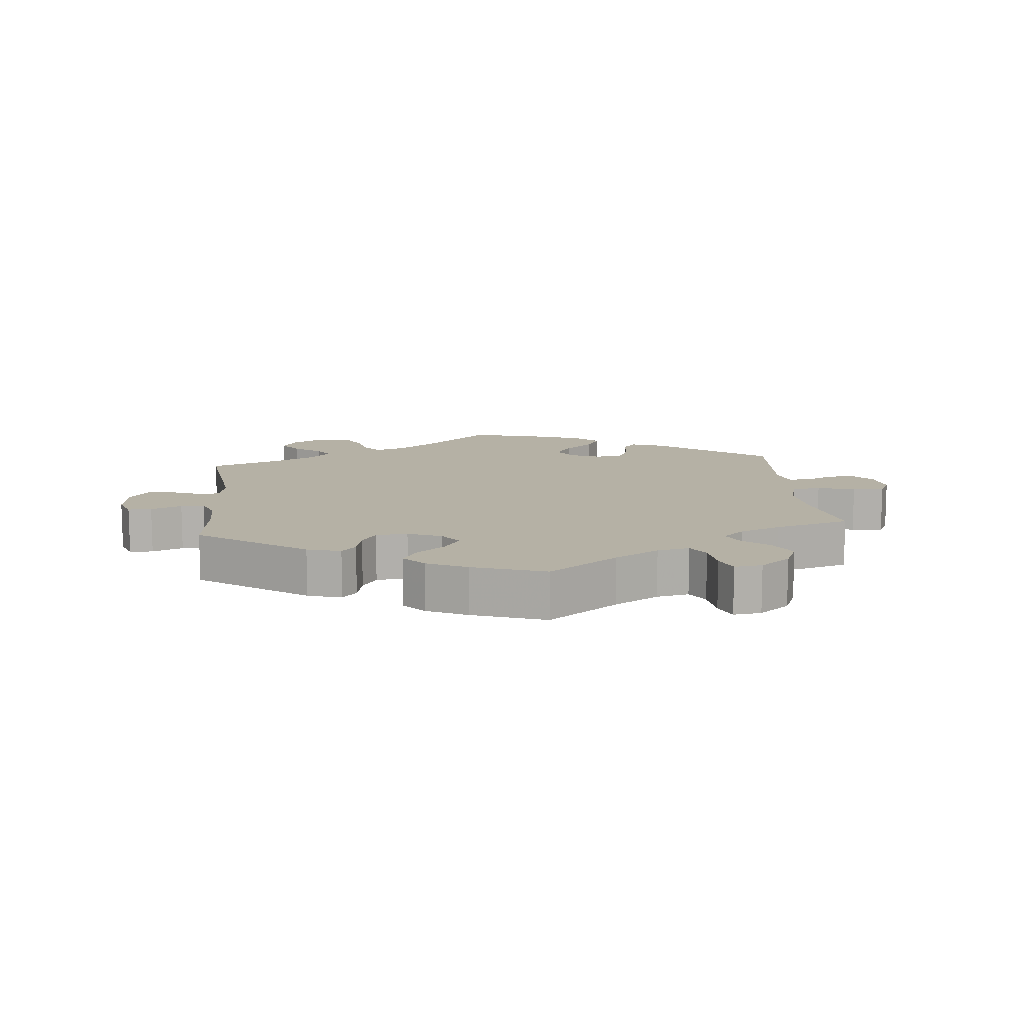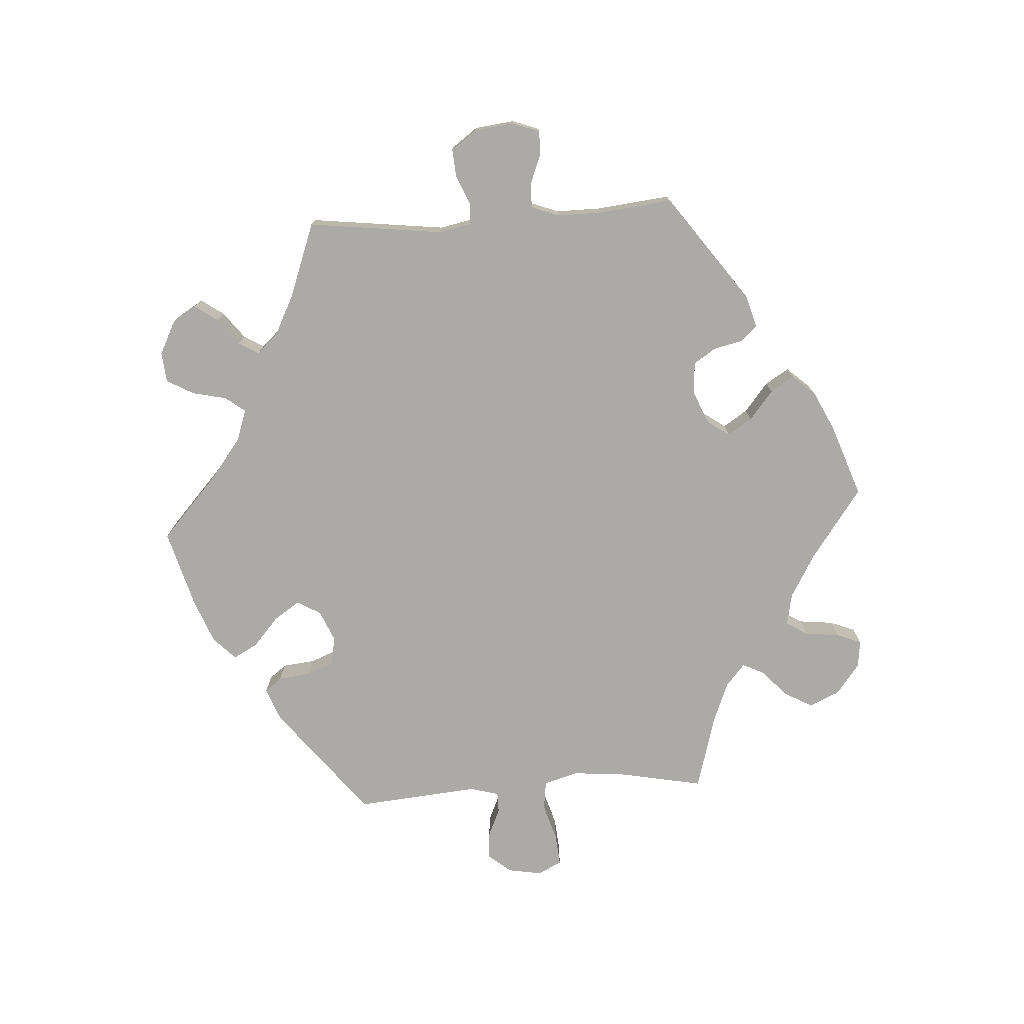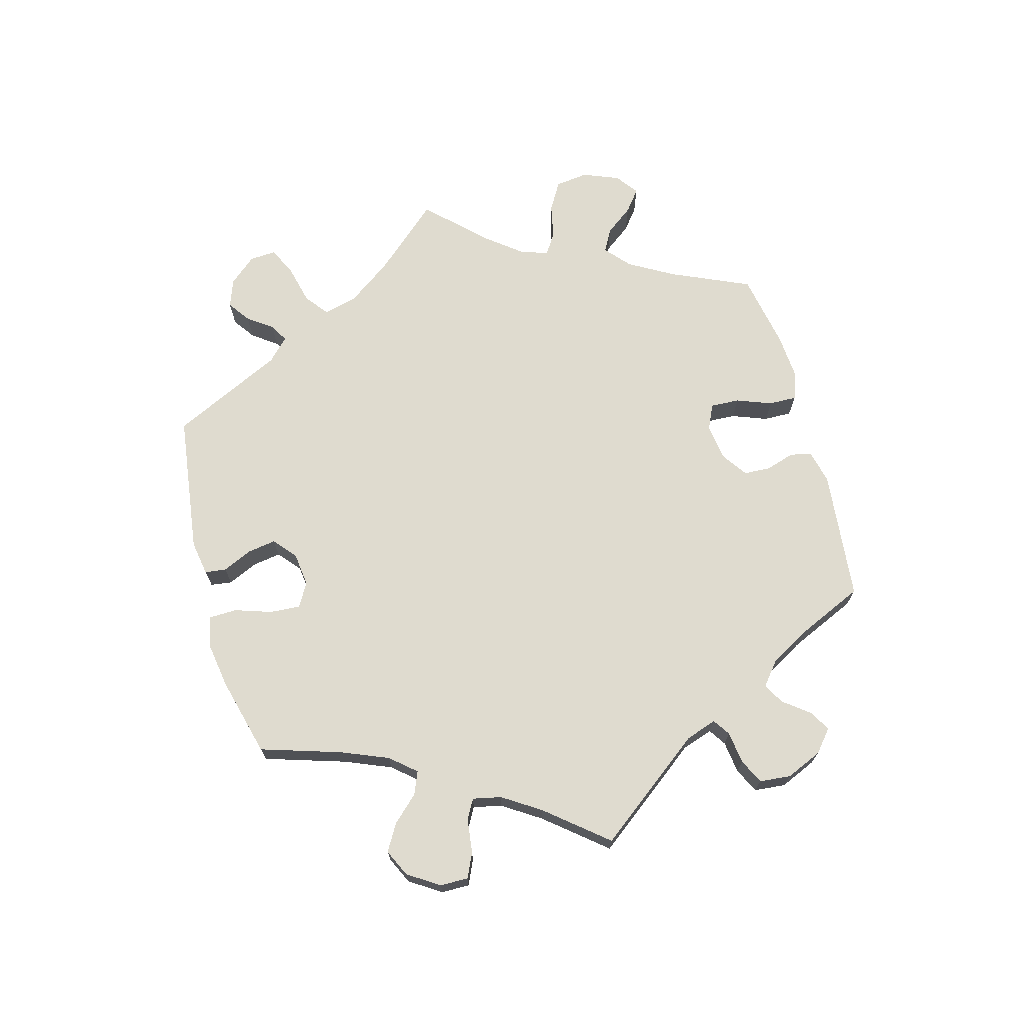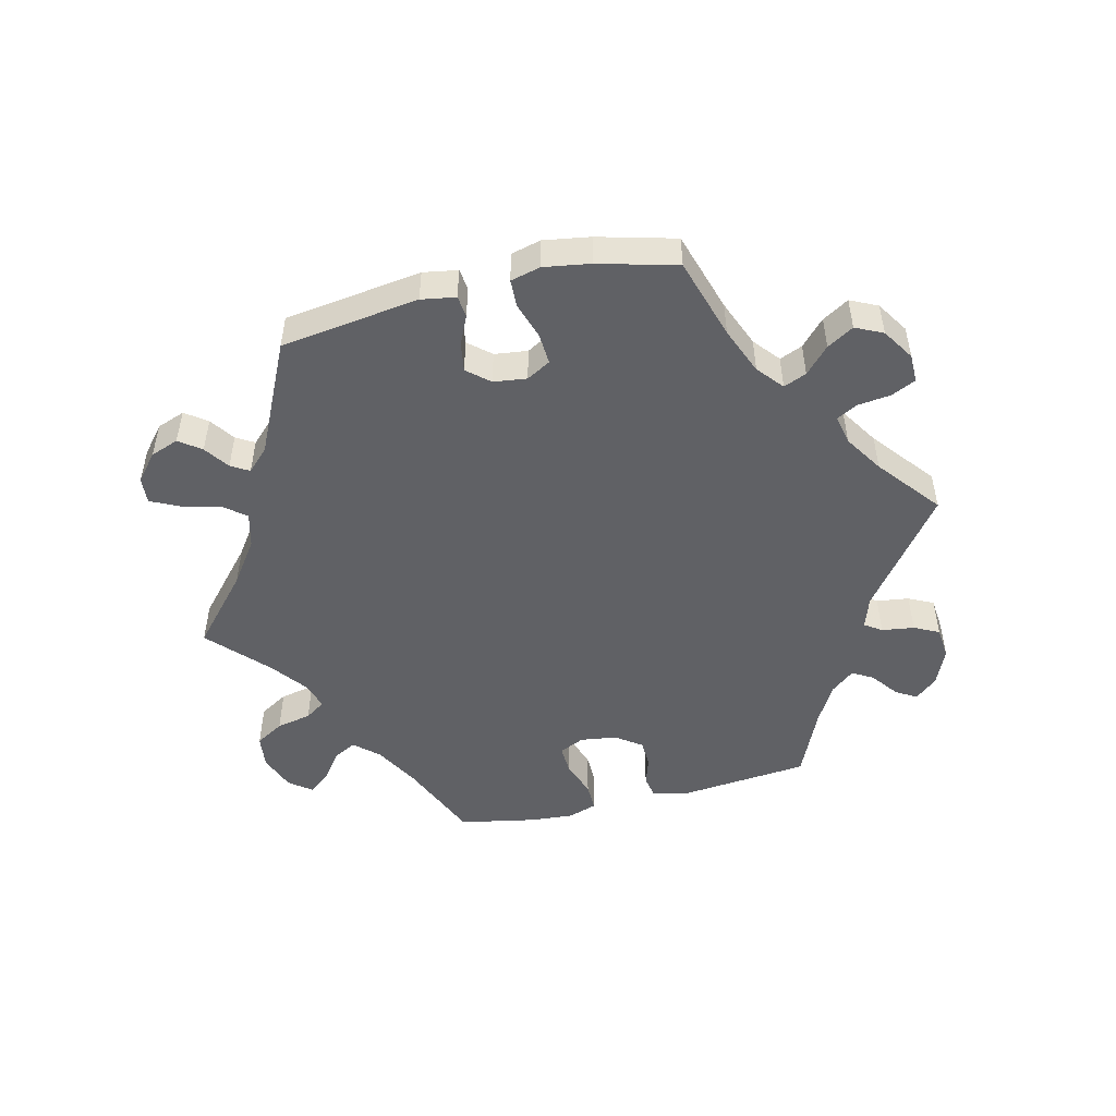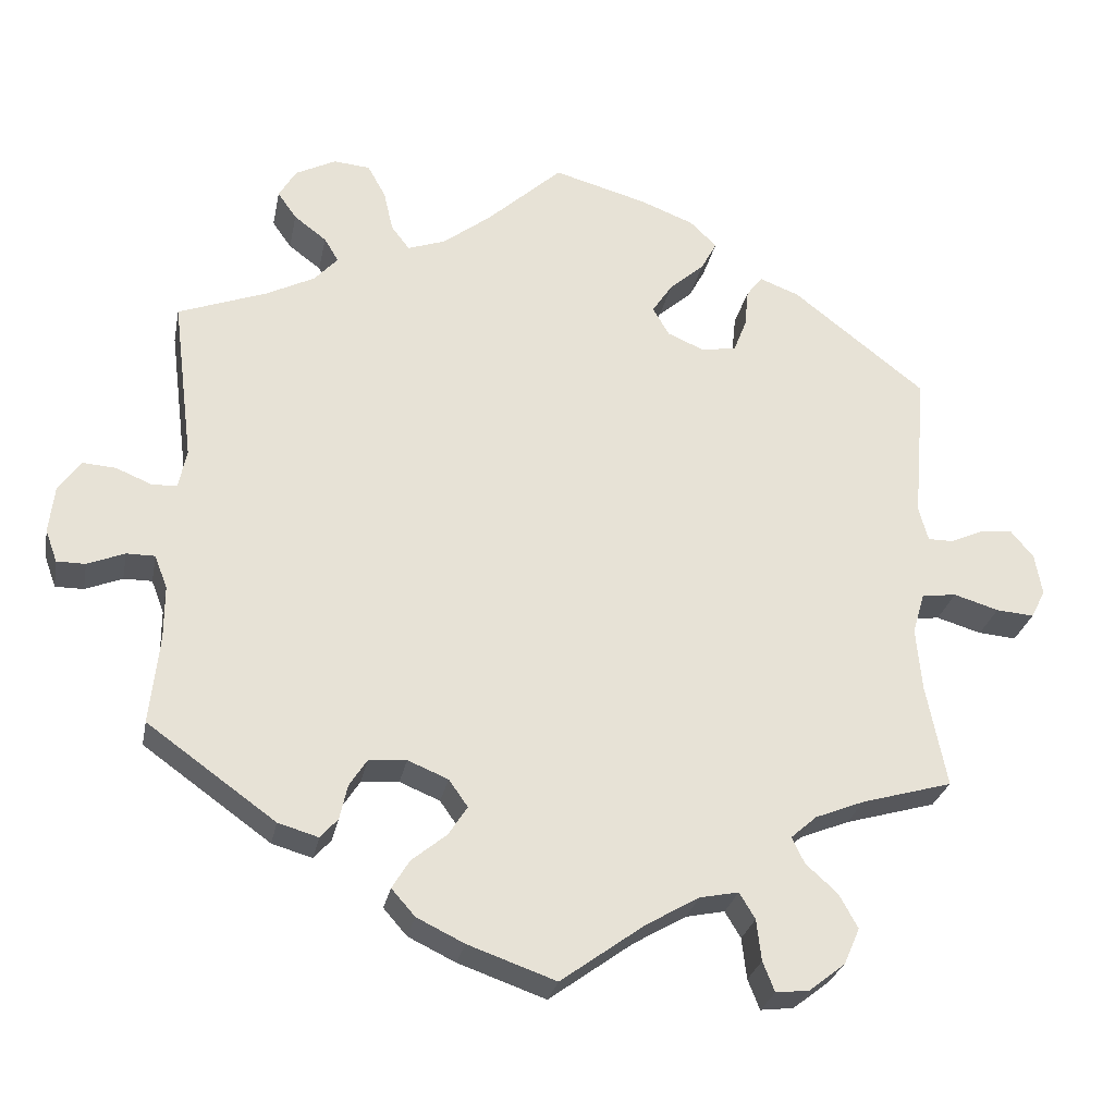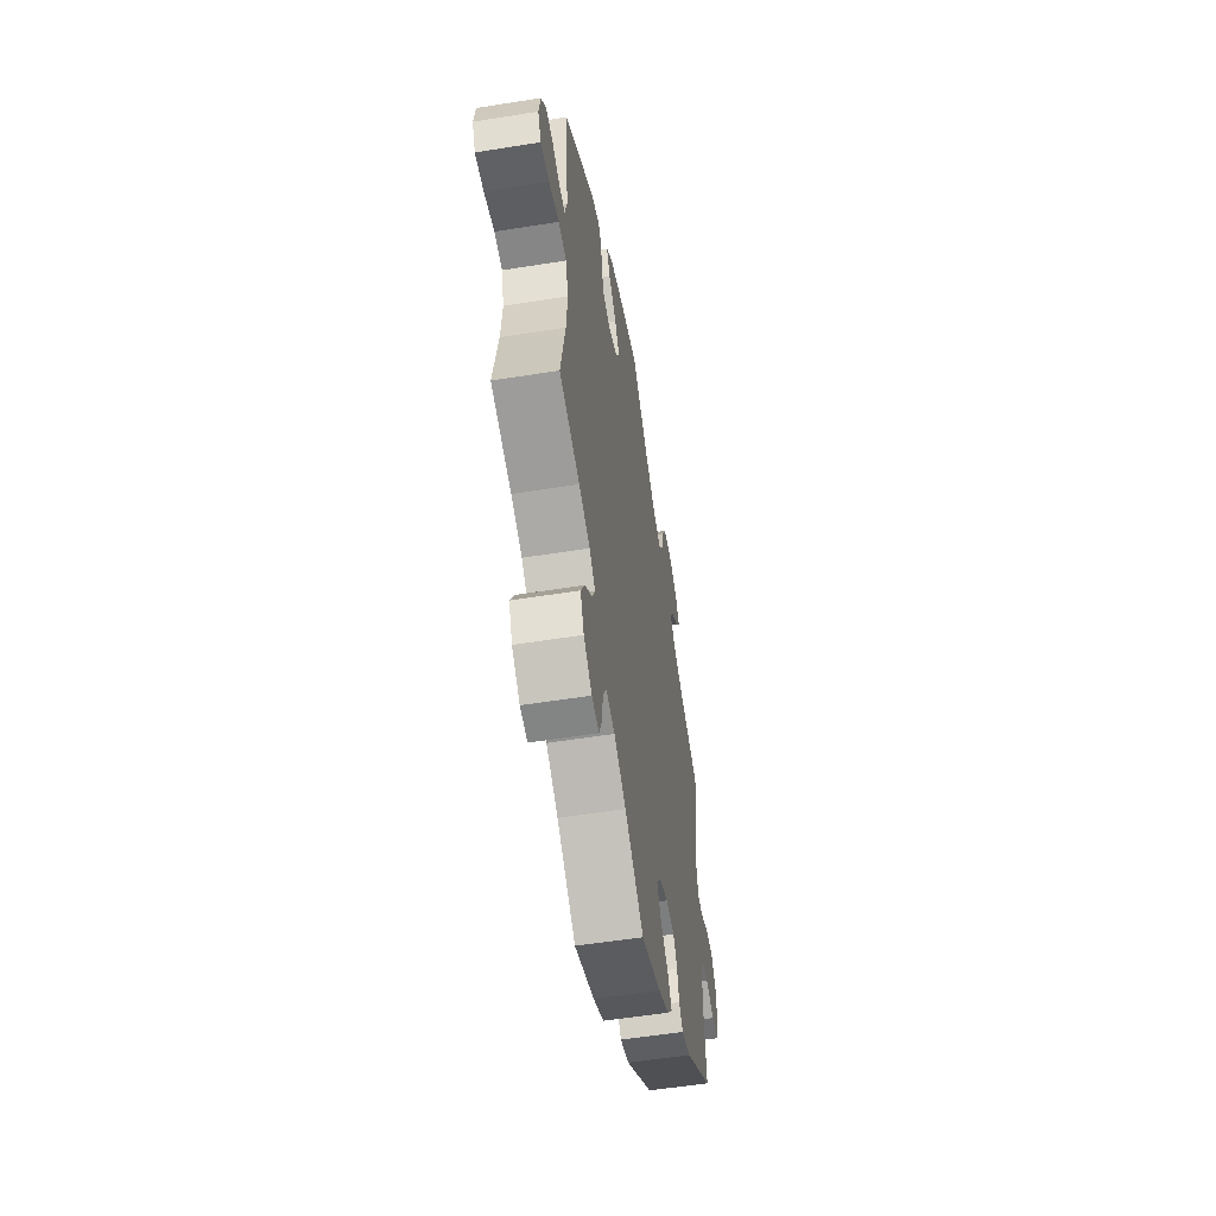
<metadata>
{"format":"obj","ext":"obj","renderer":"f3d","projection":"perspective","resolution":1024,"background":"white","views":[{"elev":11.8,"azim":174.2,"up":"+Y"},{"elev":-75.9,"azim":93.8,"up":"+Y"},{"elev":70.5,"azim":44.6,"up":"+Y"},{"elev":-50.2,"azim":-16.7,"up":"+Y"},{"elev":-27.3,"azim":169.0,"up":"+Z"},{"elev":-54.7,"azim":-80.4,"up":"+Z"}]}
</metadata>
<code>
v -0.333 0.07 0.42
v -0.283 0.07 0.439
v -0.263 0.07 0.413
v -0.258 0.07 0.364
v -0.242 0.07 0.323
v -0.198 0.07 0.315
v -0.151 0.07 0.335
v -0.13 0.07 0.371
v -0.156 0.07 0.41
v -0.2 0.07 0.449
v -0.22 0.07 0.486
v -0.186 0.07 0.519
v -0.119 0.07 0.545
v 0 0.07 0.578
v 0.095 0.07 0.491
v 0.156 0.07 0.444
v 0.204 0.07 0.427
v 0.227 0.07 0.457
v 0.239 0.07 0.509
v 0.262 0.07 0.55
v 0.308 0.07 0.554
v 0.359 0.07 0.528
v 0.381 0.07 0.491
v 0.357 0.07 0.457
v 0.316 0.07 0.426
v 0.298 0.07 0.396
v 0.328 0.07 0.363
v 0.389 0.07 0.332
v 0.501 0.07 0.29
v 0.475 0.07 0.084
v 0.485 0.07 0.035
v 0.516 0.07 0.033
v 0.562 0.07 0.052
v 0.604 0.07 0.055
v 0.632 0.07 0.016
v 0.639 0.07 -0.044
v 0.624 0.07 -0.085
v 0.588 0.07 -0.085
v 0.541 0.07 -0.066
v 0.505 0.07 -0.066
v 0.489 0.07 -0.108
v 0.489 0.07 -0.175
v 0.501 0.07 -0.288
v 0.339 0.07 -0.404
v 0.288 0.07 -0.419
v 0.266 0.07 -0.394
v 0.256 0.07 -0.35
v 0.234 0.07 -0.316
v 0.186 0.07 -0.312
v 0.135 0.07 -0.333
v 0.111 0.07 -0.367
v 0.135 0.07 -0.404
v 0.179 0.07 -0.44
v 0.201 0.07 -0.476
v 0.171 0.07 -0.51
v 0.111 0.07 -0.539
v 0 0.07 -0.578
v -0.106 0.07 -0.501
v -0.173 0.07 -0.462
v -0.222 0.07 -0.452
v -0.242 0.07 -0.485
v -0.248 0.07 -0.537
v -0.263 0.07 -0.575
v -0.305 0.07 -0.57
v -0.351 0.07 -0.534
v -0.371 0.07 -0.488
v -0.347 0.07 -0.445
v -0.307 0.07 -0.409
v -0.291 0.07 -0.376
v -0.324 0.07 -0.347
v -0.386 0.07 -0.322
v -0.501 0.07 -0.289
v -0.475 0.07 -0.158
v -0.468 0.07 -0.079
v -0.483 0.07 -0.027
v -0.527 0.07 -0.021
v -0.584 0.07 -0.038
v -0.632 0.07 -0.042
v -0.65 0.07 -0.006
v -0.641 0.07 0.046
v -0.612 0.07 0.081
v -0.571 0.07 0.077
v -0.529 0.07 0.058
v -0.497 0.07 0.058
v -0.485 0.07 0.102
v -0.501 0.07 0.289
v -0.333 0 0.42
v -0.283 0 0.439
v -0.263 0 0.413
v -0.258 0 0.364
v -0.242 0 0.323
v -0.198 0 0.315
v -0.151 0 0.335
v -0.13 0 0.371
v -0.156 0 0.41
v -0.2 0 0.449
v -0.22 0 0.486
v -0.186 0 0.519
v -0.119 0 0.545
v 0 0 0.578
v 0.095 0 0.491
v 0.156 0 0.444
v 0.204 0 0.427
v 0.227 0 0.457
v 0.239 0 0.509
v 0.262 0 0.55
v 0.308 0 0.554
v 0.359 0 0.528
v 0.381 0 0.491
v 0.357 0 0.457
v 0.316 0 0.426
v 0.298 0 0.396
v 0.328 0 0.363
v 0.389 0 0.332
v 0.501 0 0.29
v 0.475 0 0.084
v 0.485 0 0.035
v 0.516 0 0.033
v 0.562 0 0.052
v 0.604 0 0.055
v 0.632 0 0.016
v 0.639 0 -0.044
v 0.624 0 -0.085
v 0.588 0 -0.085
v 0.541 0 -0.066
v 0.505 0 -0.066
v 0.489 0 -0.108
v 0.489 0 -0.175
v 0.501 0 -0.288
v 0.339 0 -0.404
v 0.288 0 -0.419
v 0.266 0 -0.394
v 0.256 0 -0.35
v 0.234 0 -0.316
v 0.186 0 -0.312
v 0.135 0 -0.333
v 0.111 0 -0.367
v 0.135 0 -0.404
v 0.179 0 -0.44
v 0.201 0 -0.476
v 0.171 0 -0.51
v 0.111 0 -0.539
v 0 0 -0.578
v -0.106 0 -0.501
v -0.173 0 -0.462
v -0.222 0 -0.452
v -0.242 0 -0.485
v -0.248 0 -0.537
v -0.263 0 -0.575
v -0.305 0 -0.57
v -0.351 0 -0.534
v -0.371 0 -0.488
v -0.347 0 -0.445
v -0.307 0 -0.409
v -0.291 0 -0.376
v -0.324 0 -0.347
v -0.386 0 -0.322
v -0.501 0 -0.289
v -0.475 0 -0.158
v -0.468 0 -0.079
v -0.483 0 -0.027
v -0.527 0 -0.021
v -0.584 0 -0.038
v -0.632 0 -0.042
v -0.65 0 -0.006
v -0.641 0 0.046
v -0.612 0 0.081
v -0.571 0 0.077
v -0.529 0 0.058
v -0.497 0 0.058
v -0.485 0 0.102
v -0.501 0 0.289
f 85 86 1 2
f 84 85 2 3
f 80 81 82 83
f 80 83 84
f 79 80 84
f 76 77 78 79
f 76 79 84
f 75 76 84 3
f 71 72 73
f 70 71 73 74
f 69 70 74 75
f 65 66 67 68
f 65 68 69
f 64 65 69
f 61 62 63 64
f 60 61 64 69
f 59 60 69 75
f 55 56 57 58
f 52 53 54 55
f 51 52 55 58
f 50 51 58 59
f 44 45 46 47
f 42 43 44 47
f 41 42 47 48
f 40 41 48 49
f 36 37 38 39
f 36 39 40
f 35 36 40
f 32 33 34 35
f 31 32 35 40
f 30 31 40 49
f 28 29 30 49
f 22 23 24 25
f 22 25 26
f 21 22 26
f 18 19 20 21
f 17 18 21 26
f 12 13 14 15
f 12 15 16
f 9 10 11 12
f 8 9 12 16
f 7 8 16 17
f 75 3 4
f 75 4 5
f 50 59 75 5
f 27 28 49 50
f 6 7 17 26
f 6 26 27 50
f 5 6 50
f 88 87 172 171
f 89 88 171 170
f 169 168 167 166
f 170 169 166
f 170 166 165
f 165 164 163 162
f 170 165 162
f 89 170 162 161
f 159 158 157
f 160 159 157 156
f 161 160 156 155
f 154 153 152 151
f 155 154 151
f 155 151 150
f 150 149 148 147
f 155 150 147 146
f 161 155 146 145
f 144 143 142 141
f 141 140 139 138
f 144 141 138 137
f 145 144 137 136
f 133 132 131 130
f 133 130 129 128
f 134 133 128 127
f 135 134 127 126
f 125 124 123 122
f 126 125 122
f 126 122 121
f 121 120 119 118
f 126 121 118 117
f 135 126 117 116
f 135 116 115 114
f 111 110 109 108
f 112 111 108
f 112 108 107
f 107 106 105 104
f 112 107 104 103
f 101 100 99 98
f 102 101 98
f 98 97 96 95
f 102 98 95 94
f 103 102 94 93
f 90 89 161
f 91 90 161
f 91 161 145 136
f 136 135 114 113
f 112 103 93 92
f 136 113 112 92
f 136 92 91
f 1 87 88 2
f 2 88 89 3
f 3 89 90 4
f 4 90 91 5
f 5 91 92 6
f 6 92 93 7
f 7 93 94 8
f 8 94 95 9
f 9 95 96 10
f 10 96 97 11
f 11 97 98 12
f 12 98 99 13
f 13 99 100 14
f 14 100 101 15
f 15 101 102 16
f 16 102 103 17
f 17 103 104 18
f 18 104 105 19
f 19 105 106 20
f 20 106 107 21
f 21 107 108 22
f 22 108 109 23
f 23 109 110 24
f 24 110 111 25
f 25 111 112 26
f 26 112 113 27
f 27 113 114 28
f 28 114 115 29
f 29 115 116 30
f 30 116 117 31
f 31 117 118 32
f 32 118 119 33
f 33 119 120 34
f 34 120 121 35
f 35 121 122 36
f 36 122 123 37
f 37 123 124 38
f 38 124 125 39
f 39 125 126 40
f 40 126 127 41
f 41 127 128 42
f 42 128 129 43
f 43 129 130 44
f 44 130 131 45
f 45 131 132 46
f 46 132 133 47
f 47 133 134 48
f 48 134 135 49
f 49 135 136 50
f 50 136 137 51
f 51 137 138 52
f 52 138 139 53
f 53 139 140 54
f 54 140 141 55
f 55 141 142 56
f 56 142 143 57
f 57 143 144 58
f 58 144 145 59
f 59 145 146 60
f 60 146 147 61
f 61 147 148 62
f 62 148 149 63
f 63 149 150 64
f 64 150 151 65
f 65 151 152 66
f 66 152 153 67
f 67 153 154 68
f 68 154 155 69
f 69 155 156 70
f 70 156 157 71
f 71 157 158 72
f 72 158 159 73
f 73 159 160 74
f 74 160 161 75
f 75 161 162 76
f 76 162 163 77
f 77 163 164 78
f 78 164 165 79
f 79 165 166 80
f 80 166 167 81
f 81 167 168 82
f 82 168 169 83
f 83 169 170 84
f 84 170 171 85
f 85 171 172 86
f 86 172 87 1

</code>
